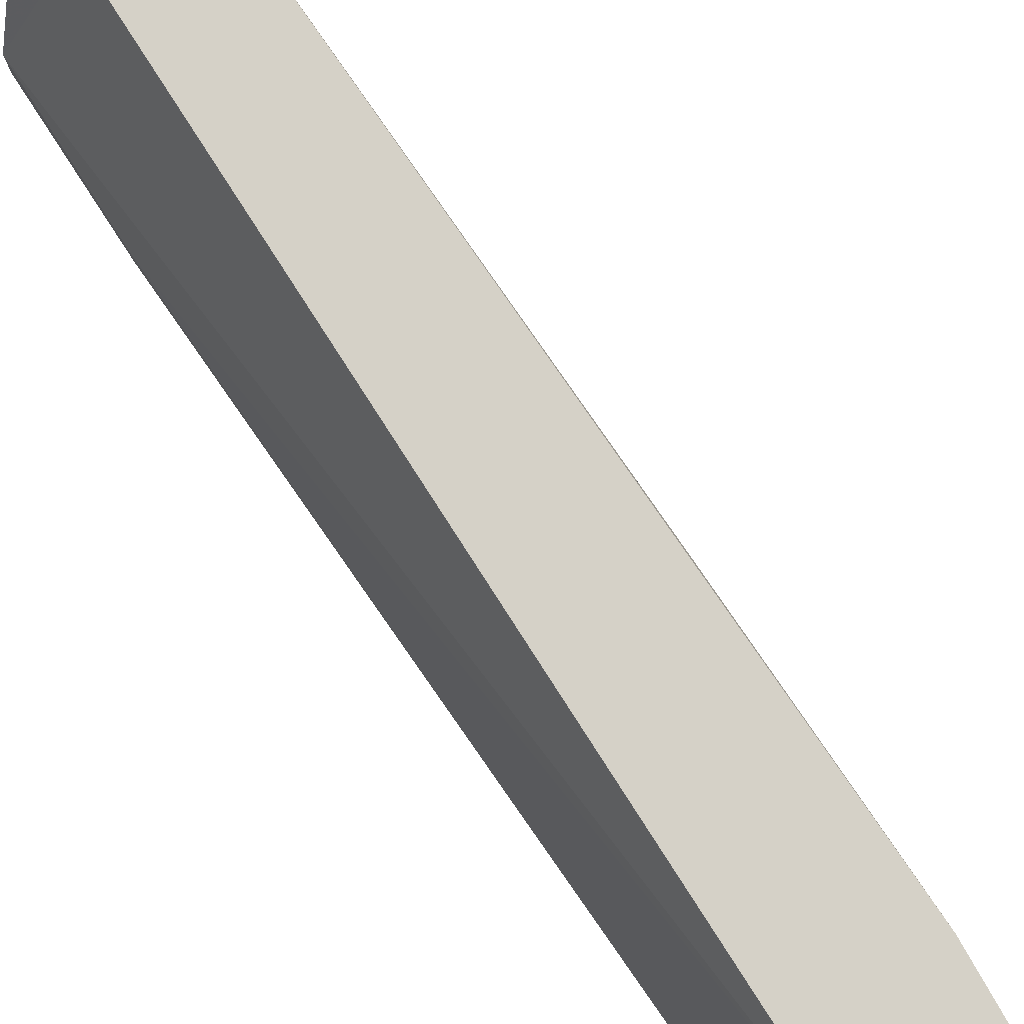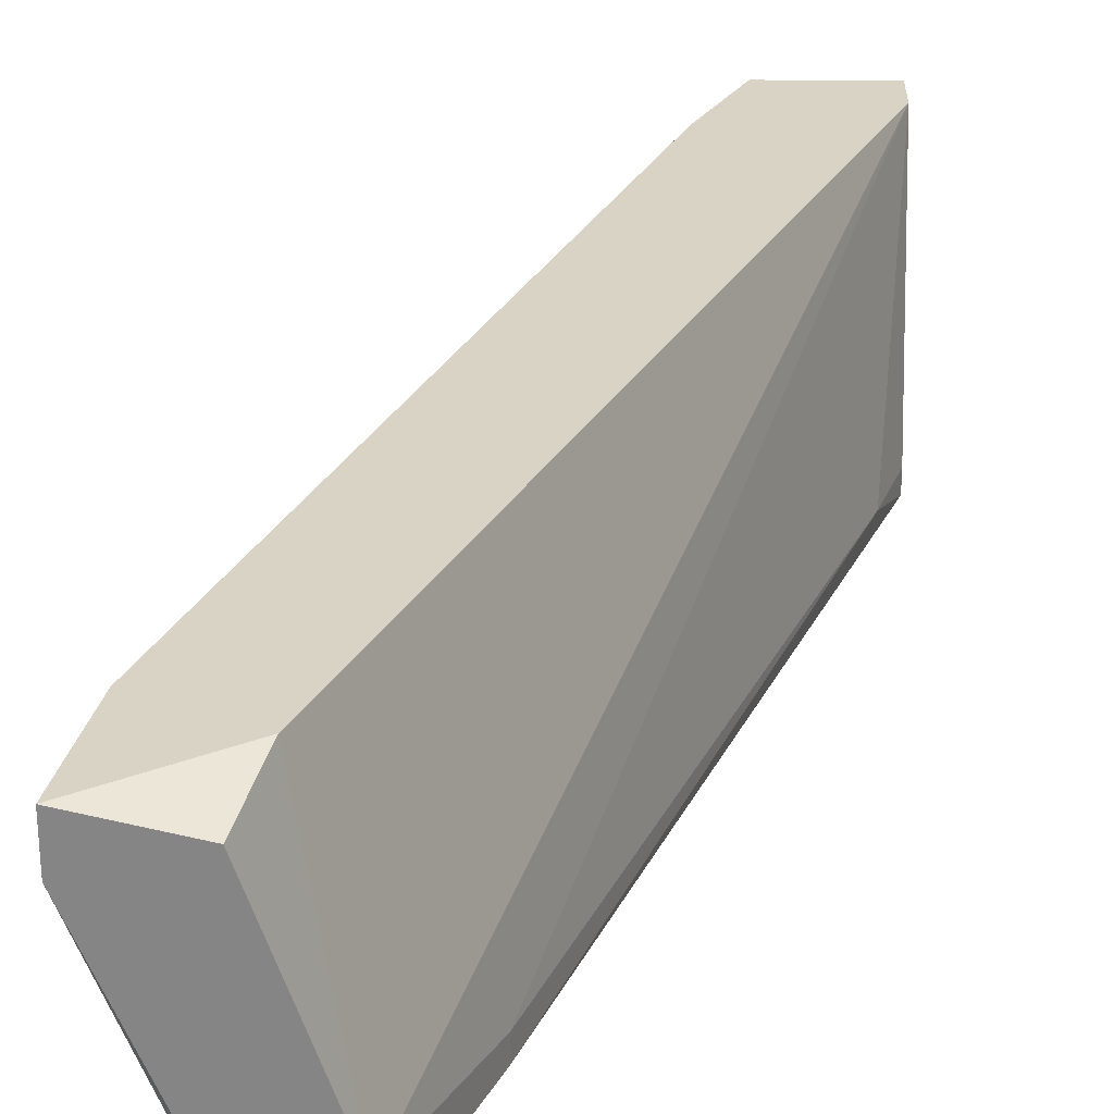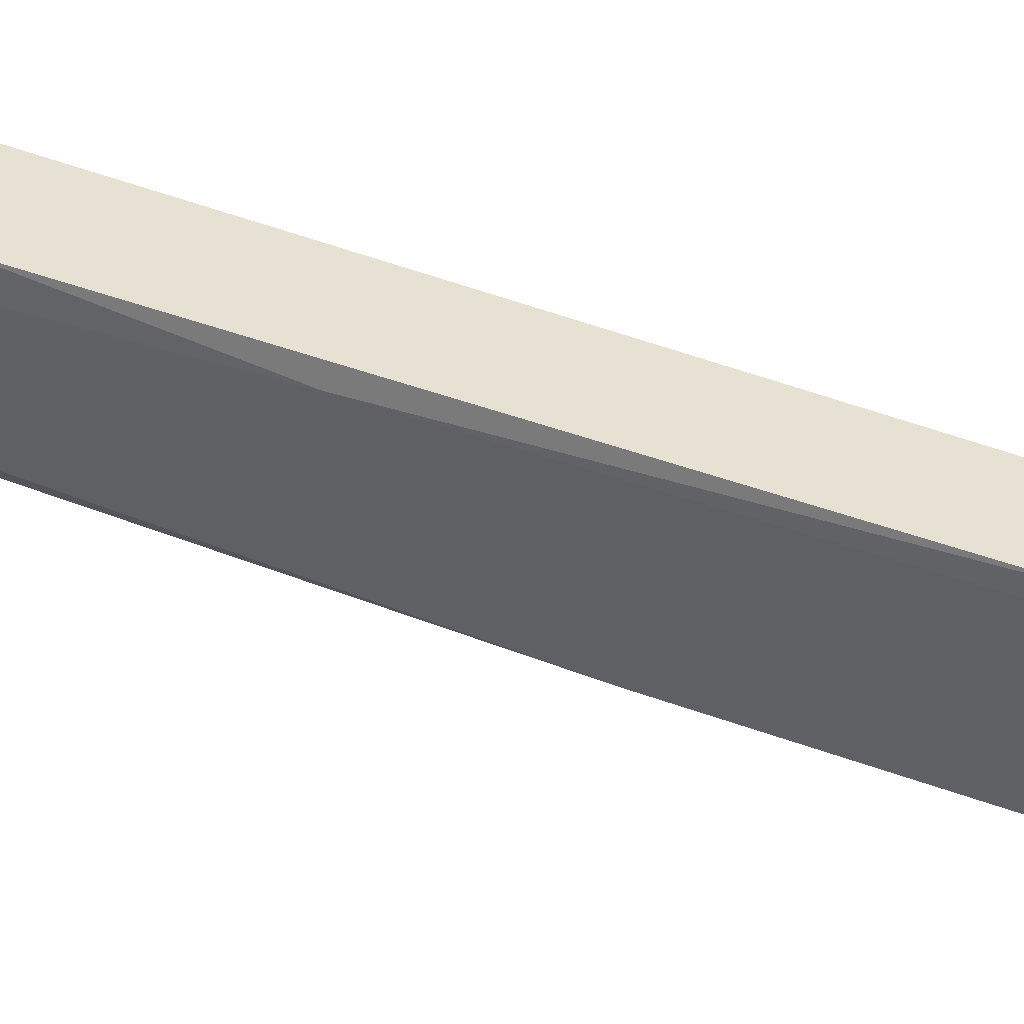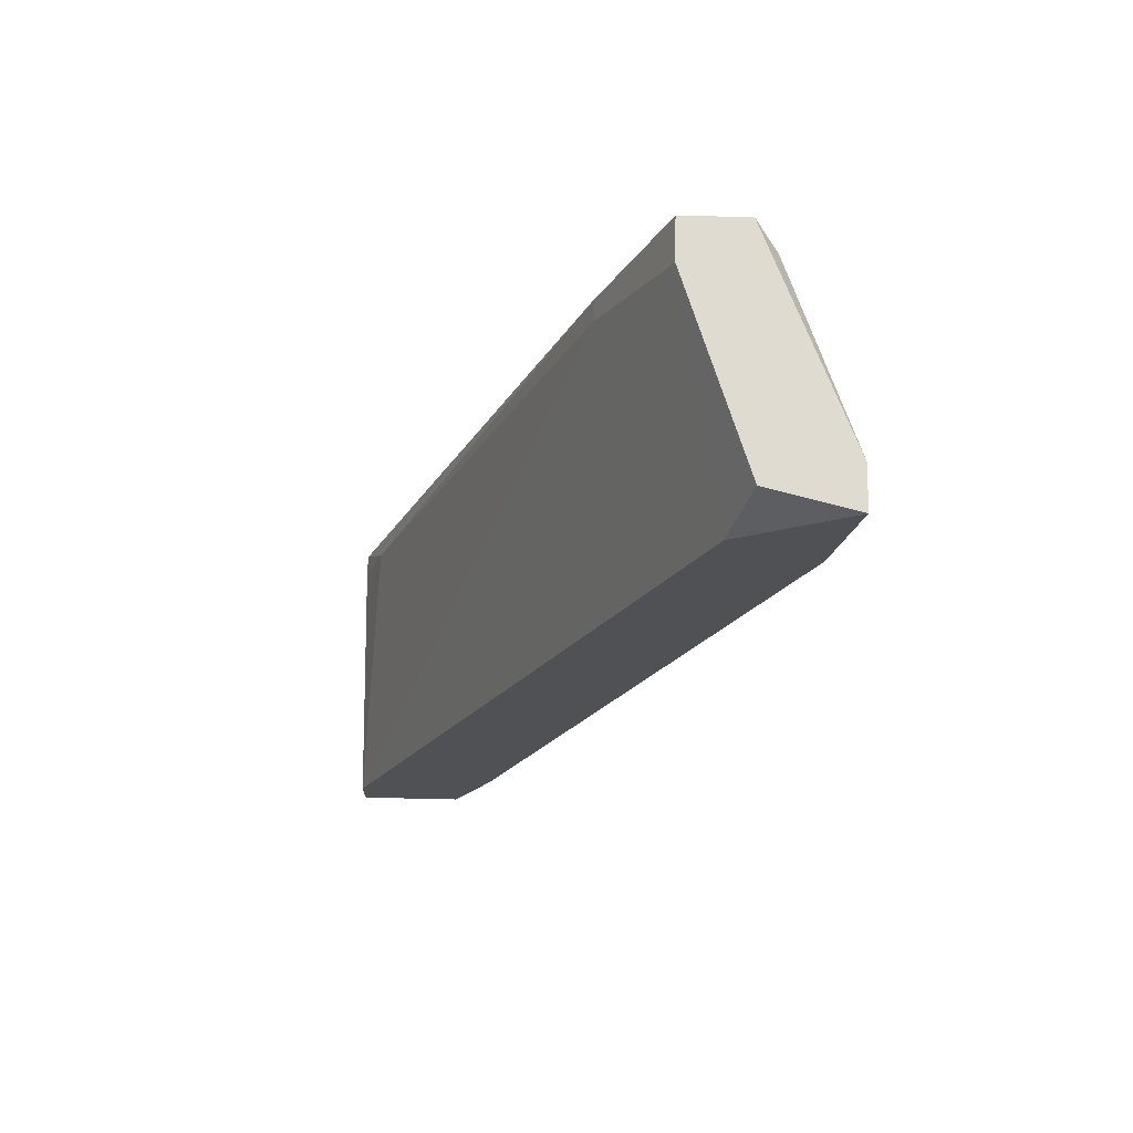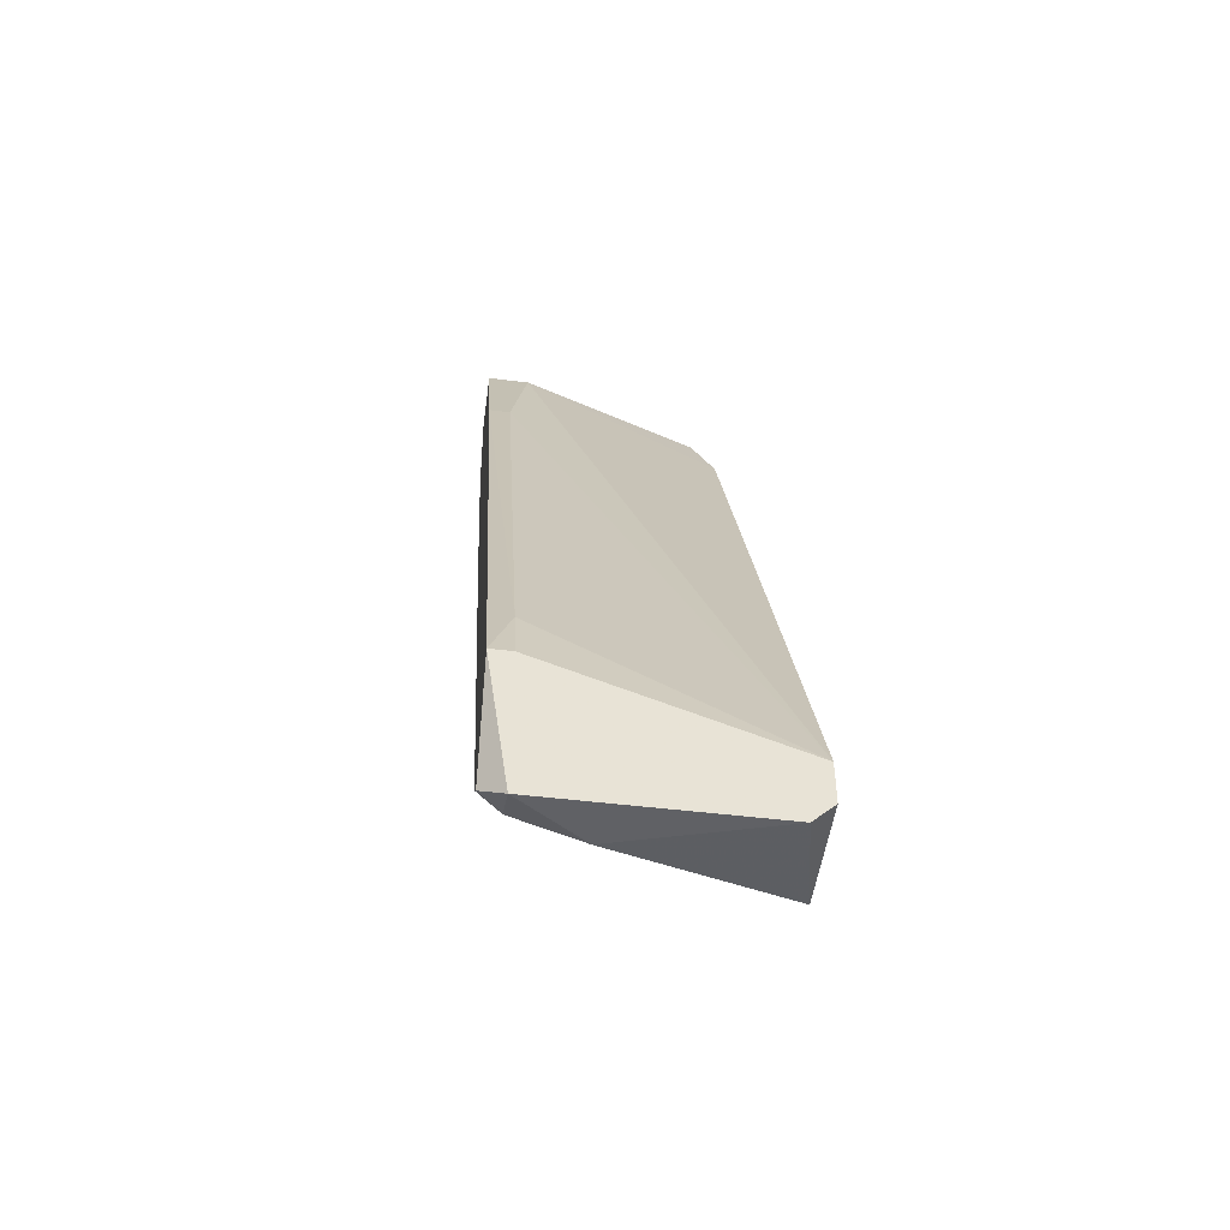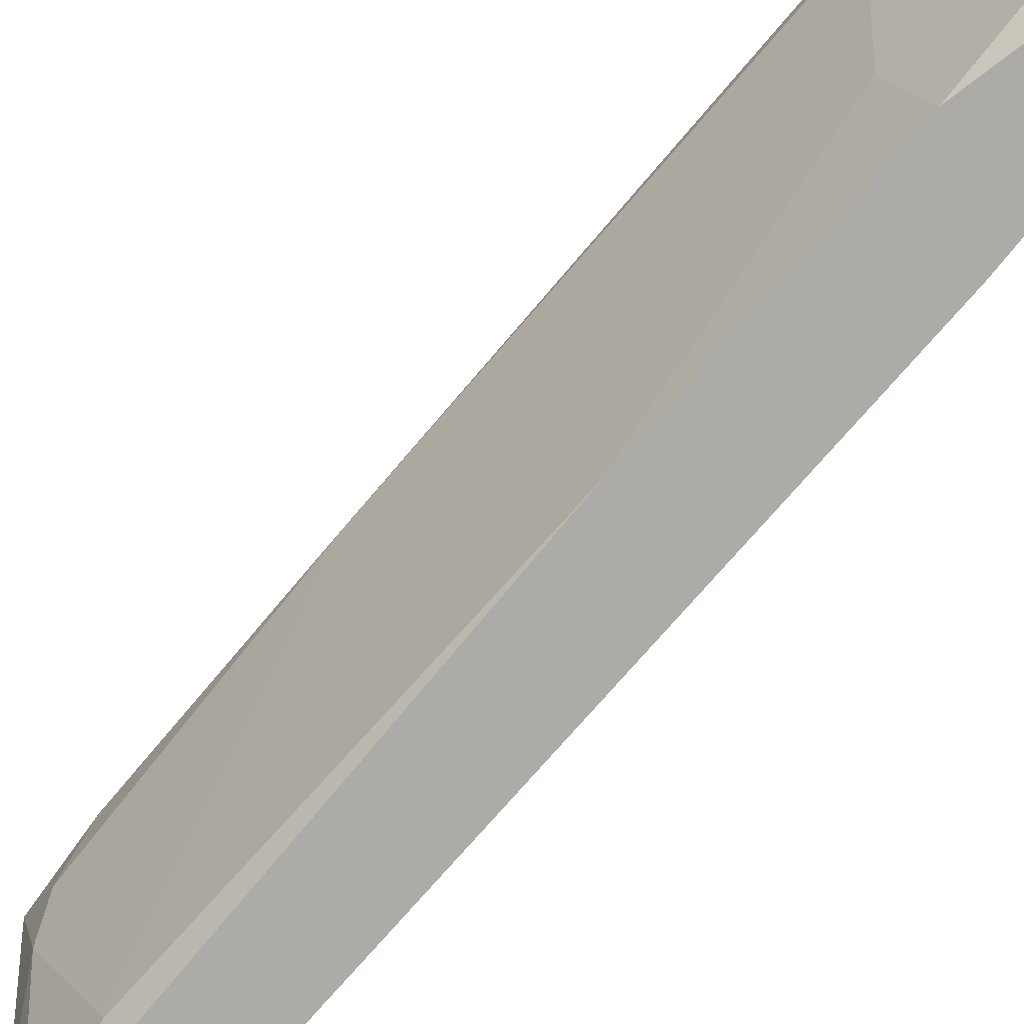
<metadata>
{"format":"obj","ext":"obj","renderer":"f3d","projection":"perspective","resolution":1024,"background":"white","views":[{"elev":79.5,"azim":123.7,"up":"+Y"},{"elev":28.3,"azim":0.6,"up":"+Y"},{"elev":38.7,"azim":-85.5,"up":"+Y"},{"elev":69.8,"azim":-178.7,"up":"+Z"},{"elev":-49.5,"azim":82.3,"up":"+Z"},{"elev":-76.2,"azim":-62.2,"up":"+Y"}]}
</metadata>
<code>
v -0.01171 0.01167 -0.03358
v -0.02593 0.004555 0.00791
v -0.02593 0.01285 0.01621
v -0.02593 -0.00019 0.01621
v -0.00578 0.000996 -0.02528
v -0.00578 -0.00019 -0.03595
v -0.02712 0.000996 0.01502
v -0.01289 0.01404 -0.0312
v -0.006965 0.000996 -0.03595
v -0.006965 0.004555 -0.03714
v -0.006965 -0.00019 -0.03476
v -0.02238 0.002183 0.01621
v -0.02238 -0.00019 0.01621
v -0.03068 0.01167 0.01621
v -0.03068 0.01167 0.01502
v -0.03068 0.01404 0.01621
v -0.02475 -0.00019 0.009095
v -0.02475 0.01404 0.01265
v -0.02949 0.01285 0.01028
v -0.02949 0.01404 0.01028
v -0.009337 0.000996 -0.0312
v -0.01882 0.000996 0.00791
v -0.01882 0.01285 -0.01698
v -0.01882 -0.00019 -0.006315
v -0.01882 -0.00019 0.00791
v -0.01052 0.009295 -0.03476
v -0.01052 0.01404 -0.03595
v -0.004593 0.000996 -0.02883
v -0.004593 0.000996 -0.03714
v -0.004593 0.01285 -0.03714
v -0.004593 -0.00019 -0.02883
v -0.004593 0.01404 -0.03595
v -0.004593 0.01404 -0.03358
f 30 27 32
f 5 28 33
f 27 20 33
f 13 24 6
f 3 13 12
f 33 20 16
f 13 3 16
f 33 28 30
f 12 33 18
f 3 12 18
f 33 16 18
f 16 3 18
f 19 20 23
f 21 24 23
f 26 21 23
f 28 5 31
f 13 6 31
f 30 28 31
f 30 31 29
f 31 6 29
f 24 13 4
f 13 16 4
f 24 4 17
f 4 7 17
f 5 33 22
f 33 12 22
f 12 13 22
f 26 27 10
f 27 30 10
f 30 29 10
f 16 20 15
f 20 19 15
f 17 7 15
f 19 17 15
f 6 24 11
f 24 21 11
f 20 27 8
f 23 20 8
f 19 23 2
f 23 24 2
f 17 19 2
f 24 17 2
f 27 26 1
f 26 23 1
f 8 27 1
f 23 8 1
f 7 4 14
f 4 16 14
f 16 15 14
f 15 7 14
f 31 5 25
f 13 31 25
f 5 22 25
f 22 13 25
f 21 26 9
f 29 6 9
f 26 10 9
f 10 29 9
f 6 11 9
f 11 21 9
f 27 33 32
f 33 30 32

</code>
